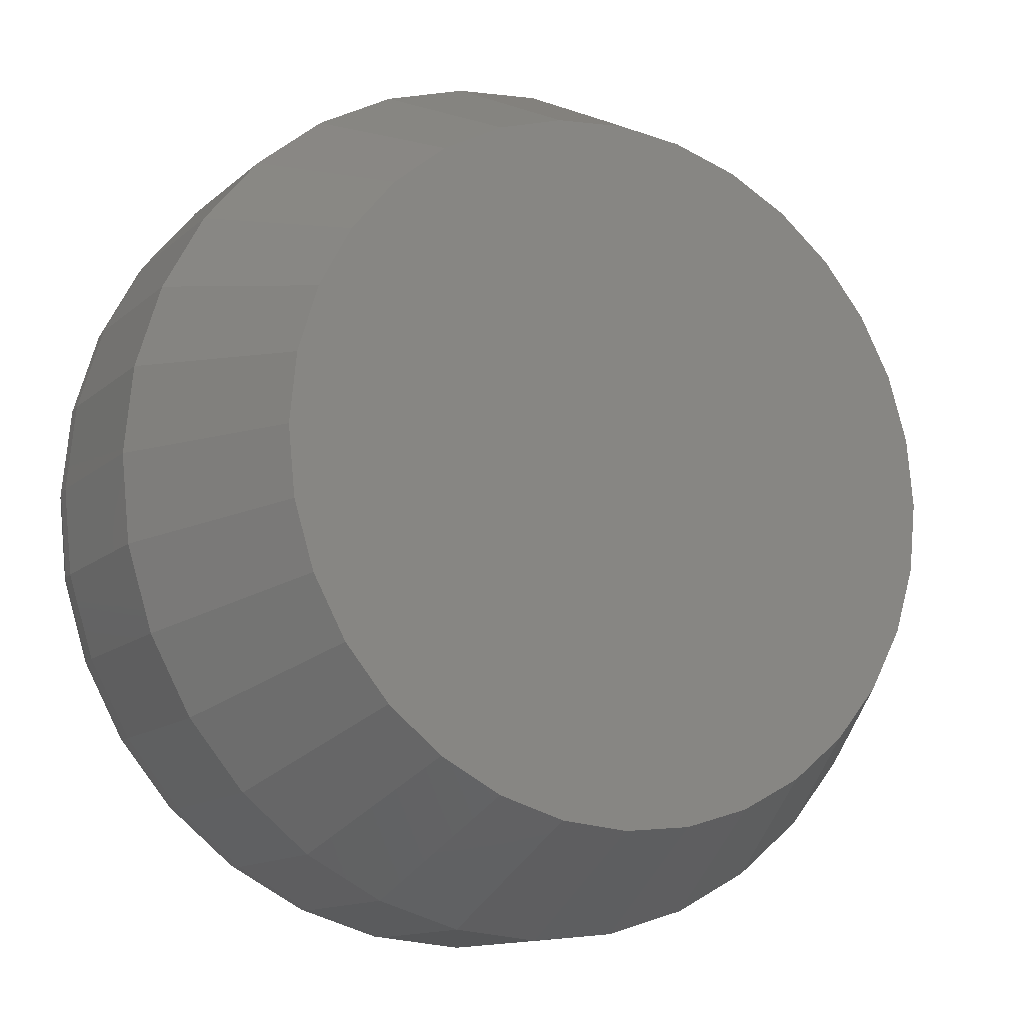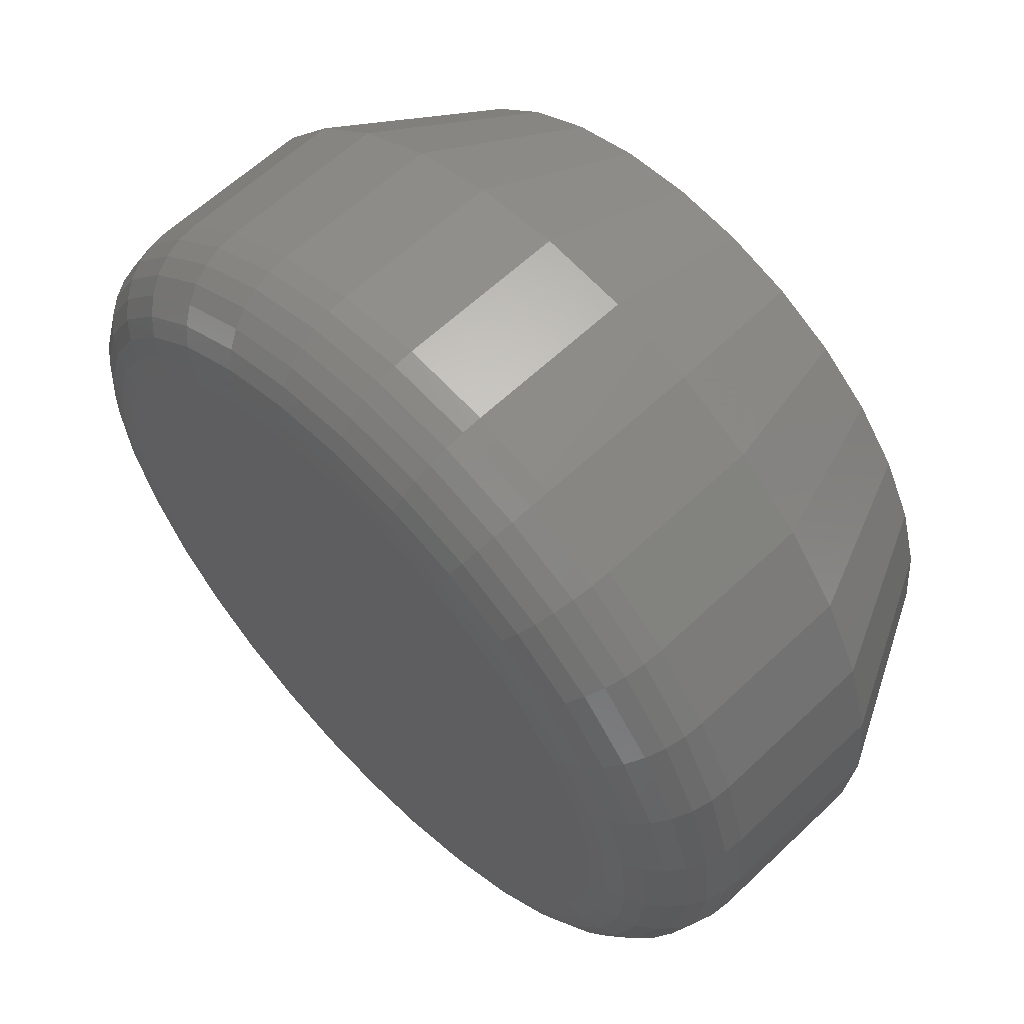
<metadata>
{"format":"stl","ext":"stl","renderer":"f3d","projection":"perspective","resolution":1024,"background":"white","views":[{"elev":-12.7,"azim":151.5,"up":"+Z"},{"elev":61.2,"azim":46.0,"up":"+Z"}]}
</metadata>
<code>
# stl→obj: 352 verts, 700 faces
v 0.75 -0.2969 -2.736e-16
v 0.75 -0.5781 -9.327e-16
v 0.7357 -0.2969 -0.1448
v 0.7357 -0.5781 -0.1448
v 0.6935 -0.2969 -0.284
v 0.6935 -0.5781 -0.284
v 0.6249 -0.2969 -0.4123
v 0.6249 -0.5781 -0.4123
v 0.5326 -0.2969 -0.5247
v 0.5326 -0.5781 -0.5247
v 0.4202 -0.2969 -0.617
v 0.4202 -0.5781 -0.617
v 0.2919 -0.2969 -0.6856
v 0.2919 -0.5781 -0.6856
v 0.1527 -0.2969 -0.7278
v 0.1527 -0.5781 -0.7278
v 0.007895 -0.2969 -0.7421
v 0.007895 -0.5781 -0.7421
v -0.1369 -0.2969 -0.7278
v -0.1369 -0.5781 -0.7278
v -0.2761 -0.2969 -0.6856
v -0.2761 -0.5781 -0.6856
v -0.4044 -0.2969 -0.617
v -0.4044 -0.5781 -0.617
v -0.5169 -0.2969 -0.5247
v -0.5169 -0.5781 -0.5247
v -0.6091 -0.2969 -0.4123
v -0.6091 -0.5781 -0.4123
v -0.6777 -0.2969 -0.284
v -0.6777 -0.5781 -0.284
v -0.72 -0.2969 -0.1448
v -0.72 -0.5781 -0.1448
v -0.7342 -0.2969 8.991e-17
v -0.7342 -0.5781 8.991e-17
v -0.72 -0.2969 0.1448
v -0.72 -0.5781 0.1448
v -0.6777 -0.2969 0.284
v -0.6777 -0.5781 0.284
v -0.6091 -0.2969 0.4123
v -0.6091 -0.5781 0.4123
v -0.5169 -0.2969 0.5247
v -0.5169 -0.5781 0.5247
v -0.4044 -0.2969 0.617
v -0.4044 -0.5781 0.617
v -0.2761 -0.2969 0.6856
v -0.2761 -0.5781 0.6856
v -0.1369 -0.2969 0.7278
v -0.1369 -0.5781 0.7278
v 0.007895 -0.2969 0.7421
v 0.007895 -0.5781 0.7421
v 0.1527 -0.2969 0.7278
v 0.1527 -0.5781 0.7278
v 0.2919 -0.2969 0.6856
v 0.2919 -0.5781 0.6856
v 0.4202 -0.2969 0.617
v 0.4202 -0.5781 0.617
v 0.5326 -0.2969 0.5247
v 0.5326 -0.5781 0.5247
v 0.6249 -0.2969 0.4123
v 0.6249 -0.5781 0.4123
v 0.6935 -0.2969 0.284
v 0.6935 -0.5781 0.284
v 0.7357 -0.2969 0.1448
v 0.7357 -0.5781 0.1448
v 0.007895 8.414e-17 0.5859
v 0.1222 9.683e-17 0.5746
v -0.1064 7.145e-17 0.5746
v 0.007895 8.414e-17 -0.5859
v -0.1064 7.145e-17 -0.5746
v 0.1222 9.683e-17 -0.5746
v -0.2163 5.925e-17 -0.5413
v 0.2321 1.09e-16 -0.5413
v -0.3176 4.801e-17 -0.4871
v 0.3334 1.203e-16 -0.4871
v -0.4064 3.815e-17 -0.4143
v 0.4222 1.301e-16 -0.4143
v -0.4792 3.006e-17 -0.3255
v 0.495 1.382e-16 -0.3255
v -0.5334 2.405e-17 -0.2242
v 0.5492 1.442e-16 -0.2242
v -0.5667 2.035e-17 -0.1143
v 0.5825 1.479e-16 -0.1143
v -0.578 1.91e-17 1.955e-07
v 0.5938 1.492e-16 -5.128e-16
v -0.5667 2.035e-17 0.1143
v 0.5825 1.479e-16 0.1143
v -0.5334 2.405e-17 0.2242
v 0.5492 1.442e-16 0.2242
v -0.4792 3.006e-17 0.3255
v 0.495 1.382e-16 0.3255
v -0.4064 3.815e-17 0.4143
v 0.4222 1.301e-16 0.4143
v -0.3176 4.801e-17 0.4871
v 0.3334 1.203e-16 0.4871
v -0.2163 5.925e-17 0.5413
v 0.2321 1.09e-16 0.5413
v -0.1034 -0.75 0.5593
v 0.1191 -0.75 0.5593
v 0.007895 -0.75 0.5702
v 0.2261 -0.75 0.5268
v -0.2103 -0.75 0.5268
v 0.3247 -0.75 0.4741
v -0.3089 -0.75 0.4741
v 0.4111 -0.75 0.4032
v -0.3953 -0.75 0.4032
v 0.482 -0.75 0.3168
v -0.4662 -0.75 0.3168
v 0.5347 -0.75 0.2182
v -0.5189 -0.75 0.2182
v 0.5672 -0.75 0.1112
v -0.5514 -0.75 0.1112
v 0.5781 -0.75 -1.845e-16
v -0.5623 -0.75 9.482e-17
v 0.5672 -0.75 -0.1112
v -0.5514 -0.75 -0.1112
v 0.5347 -0.75 -0.2182
v -0.5189 -0.75 -0.2182
v 0.482 -0.75 -0.3168
v -0.4662 -0.75 -0.3168
v 0.4111 -0.75 -0.4032
v -0.3953 -0.75 -0.4032
v 0.3247 -0.75 -0.4741
v -0.3089 -0.75 -0.4741
v 0.2261 -0.75 -0.5268
v -0.2103 -0.75 -0.5268
v 0.1191 -0.75 -0.5593
v -0.1034 -0.75 -0.5593
v 0.007895 -0.75 -0.5702
v 0.6117 -0.7467 1.015e-16
v 0.6001 -0.7467 -0.1178
v 0.6439 -0.7369 1.576e-16
v 0.6317 -0.7369 -0.1241
v 0.6736 -0.721 1.03e-16
v 0.6608 -0.721 -0.1299
v 0.6997 -0.6997 1.042e-16
v 0.6864 -0.6997 -0.135
v 0.721 -0.6736 1.612e-16
v 0.7073 -0.6736 -0.1391
v 0.7369 -0.6439 1.628e-16
v 0.7229 -0.6439 -0.1422
v 0.7467 -0.6117 1.091e-16
v 0.7325 -0.6117 -0.1441
v -0.5843 -0.7467 -0.1178
v -0.5959 -0.7467 2.681e-16
v -0.6159 -0.7369 -0.1241
v -0.6281 -0.7369 2.686e-16
v -0.645 -0.721 -0.1299
v -0.6578 -0.721 2.14e-16
v -0.6706 -0.6997 -0.135
v -0.6839 -0.6997 2.707e-16
v -0.6915 -0.6736 -0.1391
v -0.7052 -0.6736 3.277e-16
v -0.7071 -0.6439 -0.1422
v -0.7211 -0.6439 3.294e-16
v -0.7167 -0.6117 -0.1441
v -0.7309 -0.6117 2.757e-16
v -0.5499 -0.7467 -0.231
v -0.5797 -0.7369 -0.2434
v -0.6071 -0.721 -0.2548
v -0.6312 -0.6997 -0.2647
v -0.651 -0.6736 -0.2729
v -0.6656 -0.6439 -0.279
v -0.6747 -0.6117 -0.2827
v -0.4941 -0.7467 -0.3354
v -0.5209 -0.7369 -0.3533
v -0.5456 -0.721 -0.3699
v -0.5673 -0.6997 -0.3843
v -0.5851 -0.6736 -0.3962
v -0.5983 -0.6439 -0.405
v -0.6064 -0.6117 -0.4105
v -0.419 -0.7467 -0.4269
v -0.4418 -0.7369 -0.4497
v -0.4628 -0.721 -0.4707
v -0.4813 -0.6997 -0.4892
v -0.4964 -0.6736 -0.5043
v -0.5076 -0.6439 -0.5155
v -0.5145 -0.6117 -0.5224
v -0.3275 -0.7467 -0.502
v -0.3455 -0.7369 -0.5288
v -0.362 -0.721 -0.5535
v -0.3764 -0.6997 -0.5752
v -0.3883 -0.6736 -0.593
v -0.3971 -0.6439 -0.6062
v -0.4026 -0.6117 -0.6143
v -0.2232 -0.7467 -0.5578
v -0.2355 -0.7369 -0.5876
v -0.2469 -0.721 -0.615
v -0.2568 -0.6997 -0.6391
v -0.265 -0.6736 -0.6589
v -0.2711 -0.6439 -0.6735
v -0.2748 -0.6117 -0.6826
v -0.1099 -0.7467 -0.5922
v -0.1162 -0.7369 -0.6238
v -0.122 -0.721 -0.6529
v -0.1271 -0.6997 -0.6785
v -0.1312 -0.6736 -0.6994
v -0.1343 -0.6439 -0.715
v -0.1362 -0.6117 -0.7246
v 0.007895 -0.7467 -0.6038
v 0.007895 -0.7369 -0.636
v 0.007895 -0.721 -0.6657
v 0.007895 -0.6997 -0.6918
v 0.007895 -0.6736 -0.7131
v 0.007895 -0.6439 -0.729
v 0.007895 -0.6117 -0.7388
v 0.1257 -0.7467 -0.5922
v 0.132 -0.7369 -0.6238
v 0.1378 -0.721 -0.6529
v 0.1429 -0.6997 -0.6785
v 0.147 -0.6736 -0.6994
v 0.1501 -0.6439 -0.715
v 0.152 -0.6117 -0.7246
v 0.2389 -0.7467 -0.5578
v 0.2513 -0.7369 -0.5876
v 0.2627 -0.721 -0.615
v 0.2726 -0.6997 -0.6391
v 0.2808 -0.6736 -0.6589
v 0.2869 -0.6439 -0.6735
v 0.2906 -0.6117 -0.6826
v 0.3433 -0.7467 -0.502
v 0.3612 -0.7369 -0.5288
v 0.3777 -0.721 -0.5535
v 0.3922 -0.6997 -0.5752
v 0.4041 -0.6736 -0.593
v 0.4129 -0.6439 -0.6062
v 0.4184 -0.6117 -0.6143
v 0.4348 -0.7467 -0.4269
v 0.4576 -0.7369 -0.4497
v 0.4786 -0.721 -0.4707
v 0.497 -0.6997 -0.4892
v 0.5122 -0.6736 -0.5043
v 0.5234 -0.6439 -0.5155
v 0.5303 -0.6117 -0.5224
v 0.5099 -0.7467 -0.3354
v 0.5367 -0.7369 -0.3533
v 0.5614 -0.721 -0.3699
v 0.5831 -0.6997 -0.3843
v 0.6008 -0.6736 -0.3962
v 0.6141 -0.6439 -0.405
v 0.6222 -0.6117 -0.4105
v 0.5657 -0.7467 -0.231
v 0.5955 -0.7369 -0.2434
v 0.6229 -0.721 -0.2548
v 0.647 -0.6997 -0.2647
v 0.6667 -0.6736 -0.2729
v 0.6814 -0.6439 -0.279
v 0.6905 -0.6117 -0.2827
v -0.5843 -0.7467 0.1178
v -0.6159 -0.7369 0.1241
v -0.645 -0.721 0.1299
v -0.6706 -0.6997 0.135
v -0.6915 -0.6736 0.1391
v -0.7071 -0.6439 0.1422
v -0.7167 -0.6117 0.1441
v 0.6001 -0.7467 0.1178
v 0.6317 -0.7369 0.1241
v 0.6608 -0.721 0.1299
v 0.6864 -0.6997 0.135
v 0.7073 -0.6736 0.1391
v 0.7229 -0.6439 0.1422
v 0.7325 -0.6117 0.1441
v 0.5657 -0.7467 0.231
v 0.5955 -0.7369 0.2434
v 0.6229 -0.721 0.2548
v 0.647 -0.6997 0.2647
v 0.6667 -0.6736 0.2729
v 0.6814 -0.6439 0.279
v 0.6905 -0.6117 0.2827
v 0.5099 -0.7467 0.3354
v 0.5367 -0.7369 0.3533
v 0.5614 -0.721 0.3699
v 0.5831 -0.6997 0.3843
v 0.6008 -0.6736 0.3962
v 0.6141 -0.6439 0.405
v 0.6222 -0.6117 0.4105
v 0.4348 -0.7467 0.4269
v 0.4576 -0.7369 0.4497
v 0.4786 -0.721 0.4707
v 0.497 -0.6997 0.4892
v 0.5122 -0.6736 0.5043
v 0.5234 -0.6439 0.5155
v 0.5303 -0.6117 0.5224
v 0.3433 -0.7467 0.502
v 0.3612 -0.7369 0.5288
v 0.3777 -0.721 0.5535
v 0.3922 -0.6997 0.5752
v 0.4041 -0.6736 0.593
v 0.4129 -0.6439 0.6062
v 0.4184 -0.6117 0.6143
v 0.2389 -0.7467 0.5578
v 0.2513 -0.7369 0.5876
v 0.2627 -0.721 0.615
v 0.2726 -0.6997 0.6391
v 0.2808 -0.6736 0.6589
v 0.2869 -0.6439 0.6735
v 0.2906 -0.6117 0.6826
v 0.1257 -0.7467 0.5922
v 0.132 -0.7369 0.6238
v 0.1378 -0.721 0.6529
v 0.1429 -0.6997 0.6785
v 0.147 -0.6736 0.6994
v 0.1501 -0.6439 0.715
v 0.152 -0.6117 0.7246
v 0.007895 -0.7467 0.6038
v 0.007895 -0.7369 0.636
v 0.007895 -0.721 0.6657
v 0.007895 -0.6997 0.6918
v 0.007895 -0.6736 0.7131
v 0.007895 -0.6439 0.729
v 0.007895 -0.6117 0.7388
v -0.1099 -0.7467 0.5922
v -0.1162 -0.7369 0.6238
v -0.122 -0.721 0.6529
v -0.1271 -0.6997 0.6785
v -0.1312 -0.6736 0.6994
v -0.1343 -0.6439 0.715
v -0.1362 -0.6117 0.7246
v -0.2232 -0.7467 0.5578
v -0.2355 -0.7369 0.5876
v -0.2469 -0.721 0.615
v -0.2568 -0.6997 0.6391
v -0.265 -0.6736 0.6589
v -0.2711 -0.6439 0.6735
v -0.2748 -0.6117 0.6826
v -0.3275 -0.7467 0.502
v -0.3455 -0.7369 0.5288
v -0.362 -0.721 0.5535
v -0.3764 -0.6997 0.5752
v -0.3883 -0.6736 0.593
v -0.3971 -0.6439 0.6062
v -0.4026 -0.6117 0.6143
v -0.419 -0.7467 0.4269
v -0.4418 -0.7369 0.4497
v -0.4628 -0.721 0.4707
v -0.4813 -0.6997 0.4892
v -0.4964 -0.6736 0.5043
v -0.5076 -0.6439 0.5155
v -0.5145 -0.6117 0.5224
v -0.4941 -0.7467 0.3354
v -0.5209 -0.7369 0.3533
v -0.5456 -0.721 0.3699
v -0.5673 -0.6997 0.3843
v -0.5851 -0.6736 0.3962
v -0.5983 -0.6439 0.405
v -0.6064 -0.6117 0.4105
v -0.5499 -0.7467 0.231
v -0.5797 -0.7369 0.2434
v -0.6071 -0.721 0.2548
v -0.6312 -0.6997 0.2647
v -0.651 -0.6736 0.2729
v -0.6656 -0.6439 0.279
v -0.6747 -0.6117 0.2827
f 1 2 3
f 3 2 4
f 3 4 5
f 5 4 6
f 5 6 7
f 7 6 8
f 7 8 9
f 9 8 10
f 9 10 11
f 11 10 12
f 11 12 13
f 13 12 14
f 13 14 15
f 15 14 16
f 15 16 17
f 17 16 18
f 17 18 19
f 19 18 20
f 19 20 21
f 21 20 22
f 21 22 23
f 23 22 24
f 23 24 25
f 25 24 26
f 25 26 27
f 27 26 28
f 27 28 29
f 29 28 30
f 29 30 31
f 31 30 32
f 31 32 33
f 33 32 34
f 33 34 35
f 35 34 36
f 35 36 37
f 37 36 38
f 37 38 39
f 39 38 40
f 39 40 41
f 41 40 42
f 41 42 43
f 43 42 44
f 43 44 45
f 45 44 46
f 45 46 47
f 47 46 48
f 47 48 49
f 49 48 50
f 49 50 51
f 51 50 52
f 51 52 53
f 53 52 54
f 53 54 55
f 55 54 56
f 55 56 57
f 57 56 58
f 57 58 59
f 59 58 60
f 59 60 61
f 61 60 62
f 61 62 63
f 63 62 64
f 63 64 1
f 1 64 2
f 65 66 67
f 68 69 70
f 70 69 71
f 70 71 72
f 72 71 73
f 72 73 74
f 74 73 75
f 74 75 76
f 76 75 77
f 76 77 78
f 78 77 79
f 78 79 80
f 80 79 81
f 80 81 82
f 82 81 83
f 82 83 84
f 84 83 85
f 84 85 86
f 86 85 87
f 86 87 88
f 88 87 89
f 88 89 90
f 90 89 91
f 90 91 92
f 92 91 93
f 92 93 94
f 94 93 95
f 94 95 96
f 96 95 67
f 96 67 66
f 83 33 85
f 85 33 35
f 85 35 87
f 87 35 37
f 87 37 89
f 89 37 39
f 89 39 91
f 91 39 41
f 91 41 93
f 93 41 43
f 93 43 95
f 95 43 45
f 95 45 67
f 67 45 47
f 67 47 65
f 65 47 49
f 65 49 66
f 66 49 51
f 66 51 96
f 96 51 53
f 96 53 94
f 94 53 55
f 94 55 92
f 92 55 57
f 92 57 90
f 90 57 59
f 90 59 88
f 88 59 61
f 88 61 86
f 86 61 63
f 86 63 84
f 84 63 1
f 84 1 82
f 82 1 3
f 82 3 80
f 80 3 5
f 80 5 78
f 78 5 7
f 78 7 76
f 76 7 9
f 76 9 74
f 74 9 11
f 74 11 72
f 72 11 13
f 72 13 70
f 70 13 15
f 70 15 68
f 68 15 17
f 68 17 69
f 69 17 19
f 69 19 71
f 71 19 21
f 71 21 73
f 73 21 23
f 73 23 75
f 75 23 25
f 75 25 77
f 77 25 27
f 77 27 79
f 79 27 29
f 79 29 81
f 81 29 31
f 81 31 83
f 83 31 33
f 97 98 99
f 98 97 100
f 100 97 101
f 100 101 102
f 102 101 103
f 102 103 104
f 104 103 105
f 104 105 106
f 106 105 107
f 106 107 108
f 108 107 109
f 108 109 110
f 110 109 111
f 110 111 112
f 112 111 113
f 112 113 114
f 114 113 115
f 114 115 116
f 116 115 117
f 116 117 118
f 118 117 119
f 118 119 120
f 120 119 121
f 120 121 122
f 122 121 123
f 122 123 124
f 124 123 125
f 124 125 126
f 126 125 127
f 126 127 128
f 112 114 129
f 129 114 130
f 129 130 131
f 131 130 132
f 131 132 133
f 133 132 134
f 133 134 135
f 135 134 136
f 135 136 137
f 137 136 138
f 137 138 139
f 139 138 140
f 139 140 141
f 141 140 142
f 141 142 2
f 2 142 4
f 115 113 143
f 143 113 144
f 143 144 145
f 145 144 146
f 145 146 147
f 147 146 148
f 147 148 149
f 149 148 150
f 149 150 151
f 151 150 152
f 151 152 153
f 153 152 154
f 153 154 155
f 155 154 156
f 155 156 32
f 32 156 34
f 117 115 157
f 157 115 143
f 157 143 158
f 158 143 145
f 158 145 159
f 159 145 147
f 159 147 160
f 160 147 149
f 160 149 161
f 161 149 151
f 161 151 162
f 162 151 153
f 162 153 163
f 163 153 155
f 163 155 30
f 30 155 32
f 119 117 164
f 164 117 157
f 164 157 165
f 165 157 158
f 165 158 166
f 166 158 159
f 166 159 167
f 167 159 160
f 167 160 168
f 168 160 161
f 168 161 169
f 169 161 162
f 169 162 170
f 170 162 163
f 170 163 28
f 28 163 30
f 121 119 171
f 171 119 164
f 171 164 172
f 172 164 165
f 172 165 173
f 173 165 166
f 173 166 174
f 174 166 167
f 174 167 175
f 175 167 168
f 175 168 176
f 176 168 169
f 176 169 177
f 177 169 170
f 177 170 26
f 26 170 28
f 123 121 178
f 178 121 171
f 178 171 179
f 179 171 172
f 179 172 180
f 180 172 173
f 180 173 181
f 181 173 174
f 181 174 182
f 182 174 175
f 182 175 183
f 183 175 176
f 183 176 184
f 184 176 177
f 184 177 24
f 24 177 26
f 125 123 185
f 185 123 178
f 185 178 186
f 186 178 179
f 186 179 187
f 187 179 180
f 187 180 188
f 188 180 181
f 188 181 189
f 189 181 182
f 189 182 190
f 190 182 183
f 190 183 191
f 191 183 184
f 191 184 22
f 22 184 24
f 127 125 192
f 192 125 185
f 192 185 193
f 193 185 186
f 193 186 194
f 194 186 187
f 194 187 195
f 195 187 188
f 195 188 196
f 196 188 189
f 196 189 197
f 197 189 190
f 197 190 198
f 198 190 191
f 198 191 20
f 20 191 22
f 128 127 199
f 199 127 192
f 199 192 200
f 200 192 193
f 200 193 201
f 201 193 194
f 201 194 202
f 202 194 195
f 202 195 203
f 203 195 196
f 203 196 204
f 204 196 197
f 204 197 205
f 205 197 198
f 205 198 18
f 18 198 20
f 126 128 206
f 206 128 199
f 206 199 207
f 207 199 200
f 207 200 208
f 208 200 201
f 208 201 209
f 209 201 202
f 209 202 210
f 210 202 203
f 210 203 211
f 211 203 204
f 211 204 212
f 212 204 205
f 212 205 16
f 16 205 18
f 124 126 213
f 213 126 206
f 213 206 214
f 214 206 207
f 214 207 215
f 215 207 208
f 215 208 216
f 216 208 209
f 216 209 217
f 217 209 210
f 217 210 218
f 218 210 211
f 218 211 219
f 219 211 212
f 219 212 14
f 14 212 16
f 122 124 220
f 220 124 213
f 220 213 221
f 221 213 214
f 221 214 222
f 222 214 215
f 222 215 223
f 223 215 216
f 223 216 224
f 224 216 217
f 224 217 225
f 225 217 218
f 225 218 226
f 226 218 219
f 226 219 12
f 12 219 14
f 120 122 227
f 227 122 220
f 227 220 228
f 228 220 221
f 228 221 229
f 229 221 222
f 229 222 230
f 230 222 223
f 230 223 231
f 231 223 224
f 231 224 232
f 232 224 225
f 232 225 233
f 233 225 226
f 233 226 10
f 10 226 12
f 118 120 234
f 234 120 227
f 234 227 235
f 235 227 228
f 235 228 236
f 236 228 229
f 236 229 237
f 237 229 230
f 237 230 238
f 238 230 231
f 238 231 239
f 239 231 232
f 239 232 240
f 240 232 233
f 240 233 8
f 8 233 10
f 116 118 241
f 241 118 234
f 241 234 242
f 242 234 235
f 242 235 243
f 243 235 236
f 243 236 244
f 244 236 237
f 244 237 245
f 245 237 238
f 245 238 246
f 246 238 239
f 246 239 247
f 247 239 240
f 247 240 6
f 6 240 8
f 114 116 130
f 130 116 241
f 130 241 132
f 132 241 242
f 132 242 134
f 134 242 243
f 134 243 136
f 136 243 244
f 136 244 138
f 138 244 245
f 138 245 140
f 140 245 246
f 140 246 142
f 142 246 247
f 142 247 4
f 4 247 6
f 113 111 144
f 144 111 248
f 144 248 146
f 146 248 249
f 146 249 148
f 148 249 250
f 148 250 150
f 150 250 251
f 150 251 152
f 152 251 252
f 152 252 154
f 154 252 253
f 154 253 156
f 156 253 254
f 156 254 34
f 34 254 36
f 110 112 255
f 255 112 129
f 255 129 256
f 256 129 131
f 256 131 257
f 257 131 133
f 257 133 258
f 258 133 135
f 258 135 259
f 259 135 137
f 259 137 260
f 260 137 139
f 260 139 261
f 261 139 141
f 261 141 64
f 64 141 2
f 108 110 262
f 262 110 255
f 262 255 263
f 263 255 256
f 263 256 264
f 264 256 257
f 264 257 265
f 265 257 258
f 265 258 266
f 266 258 259
f 266 259 267
f 267 259 260
f 267 260 268
f 268 260 261
f 268 261 62
f 62 261 64
f 106 108 269
f 269 108 262
f 269 262 270
f 270 262 263
f 270 263 271
f 271 263 264
f 271 264 272
f 272 264 265
f 272 265 273
f 273 265 266
f 273 266 274
f 274 266 267
f 274 267 275
f 275 267 268
f 275 268 60
f 60 268 62
f 104 106 276
f 276 106 269
f 276 269 277
f 277 269 270
f 277 270 278
f 278 270 271
f 278 271 279
f 279 271 272
f 279 272 280
f 280 272 273
f 280 273 281
f 281 273 274
f 281 274 282
f 282 274 275
f 282 275 58
f 58 275 60
f 102 104 283
f 283 104 276
f 283 276 284
f 284 276 277
f 284 277 285
f 285 277 278
f 285 278 286
f 286 278 279
f 286 279 287
f 287 279 280
f 287 280 288
f 288 280 281
f 288 281 289
f 289 281 282
f 289 282 56
f 56 282 58
f 100 102 290
f 290 102 283
f 290 283 291
f 291 283 284
f 291 284 292
f 292 284 285
f 292 285 293
f 293 285 286
f 293 286 294
f 294 286 287
f 294 287 295
f 295 287 288
f 295 288 296
f 296 288 289
f 296 289 54
f 54 289 56
f 98 100 297
f 297 100 290
f 297 290 298
f 298 290 291
f 298 291 299
f 299 291 292
f 299 292 300
f 300 292 293
f 300 293 301
f 301 293 294
f 301 294 302
f 302 294 295
f 302 295 303
f 303 295 296
f 303 296 52
f 52 296 54
f 99 98 304
f 304 98 297
f 304 297 305
f 305 297 298
f 305 298 306
f 306 298 299
f 306 299 307
f 307 299 300
f 307 300 308
f 308 300 301
f 308 301 309
f 309 301 302
f 309 302 310
f 310 302 303
f 310 303 50
f 50 303 52
f 97 99 311
f 311 99 304
f 311 304 312
f 312 304 305
f 312 305 313
f 313 305 306
f 313 306 314
f 314 306 307
f 314 307 315
f 315 307 308
f 315 308 316
f 316 308 309
f 316 309 317
f 317 309 310
f 317 310 48
f 48 310 50
f 101 97 318
f 318 97 311
f 318 311 319
f 319 311 312
f 319 312 320
f 320 312 313
f 320 313 321
f 321 313 314
f 321 314 322
f 322 314 315
f 322 315 323
f 323 315 316
f 323 316 324
f 324 316 317
f 324 317 46
f 46 317 48
f 103 101 325
f 325 101 318
f 325 318 326
f 326 318 319
f 326 319 327
f 327 319 320
f 327 320 328
f 328 320 321
f 328 321 329
f 329 321 322
f 329 322 330
f 330 322 323
f 330 323 331
f 331 323 324
f 331 324 44
f 44 324 46
f 105 103 332
f 332 103 325
f 332 325 333
f 333 325 326
f 333 326 334
f 334 326 327
f 334 327 335
f 335 327 328
f 335 328 336
f 336 328 329
f 336 329 337
f 337 329 330
f 337 330 338
f 338 330 331
f 338 331 42
f 42 331 44
f 107 105 339
f 339 105 332
f 339 332 340
f 340 332 333
f 340 333 341
f 341 333 334
f 341 334 342
f 342 334 335
f 342 335 343
f 343 335 336
f 343 336 344
f 344 336 337
f 344 337 345
f 345 337 338
f 345 338 40
f 40 338 42
f 109 107 346
f 346 107 339
f 346 339 347
f 347 339 340
f 347 340 348
f 348 340 341
f 348 341 349
f 349 341 342
f 349 342 350
f 350 342 343
f 350 343 351
f 351 343 344
f 351 344 352
f 352 344 345
f 352 345 38
f 38 345 40
f 111 109 248
f 248 109 346
f 248 346 249
f 249 346 347
f 249 347 250
f 250 347 348
f 250 348 251
f 251 348 349
f 251 349 252
f 252 349 350
f 252 350 253
f 253 350 351
f 253 351 254
f 254 351 352
f 254 352 36
f 36 352 38

</code>
